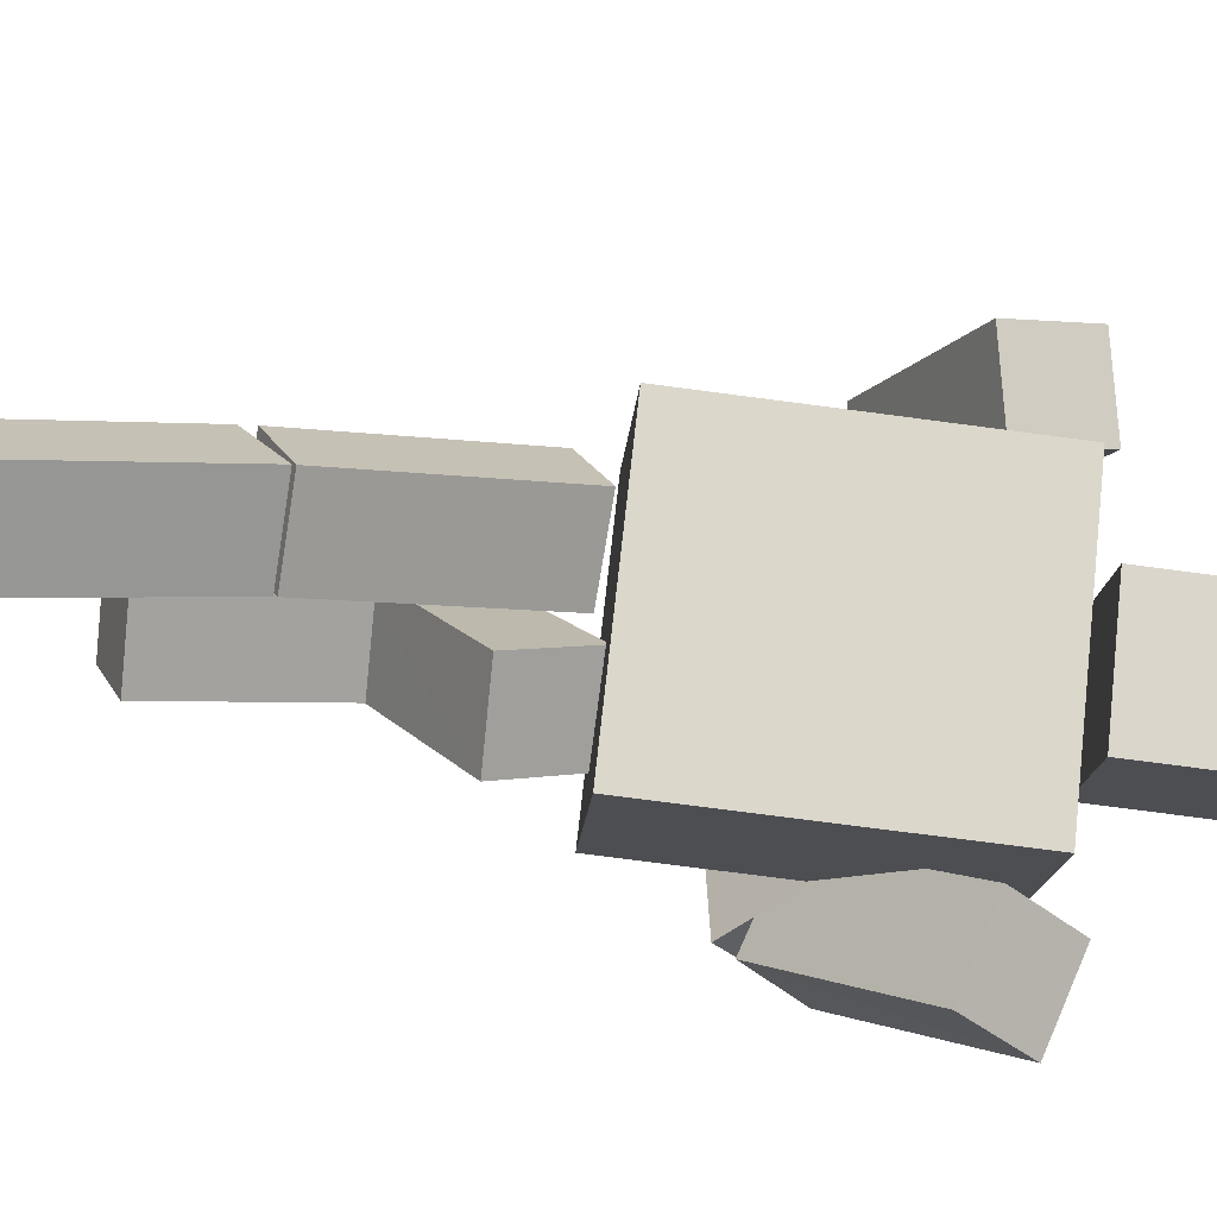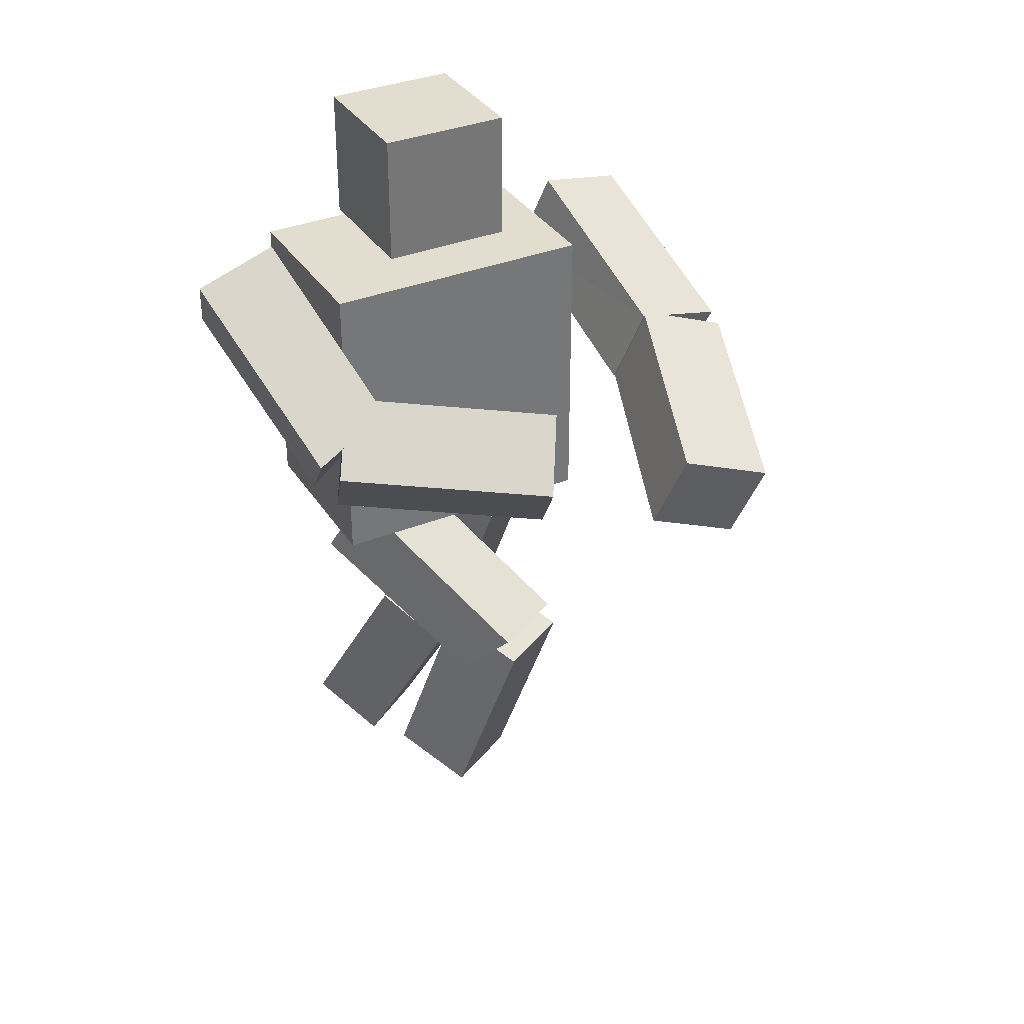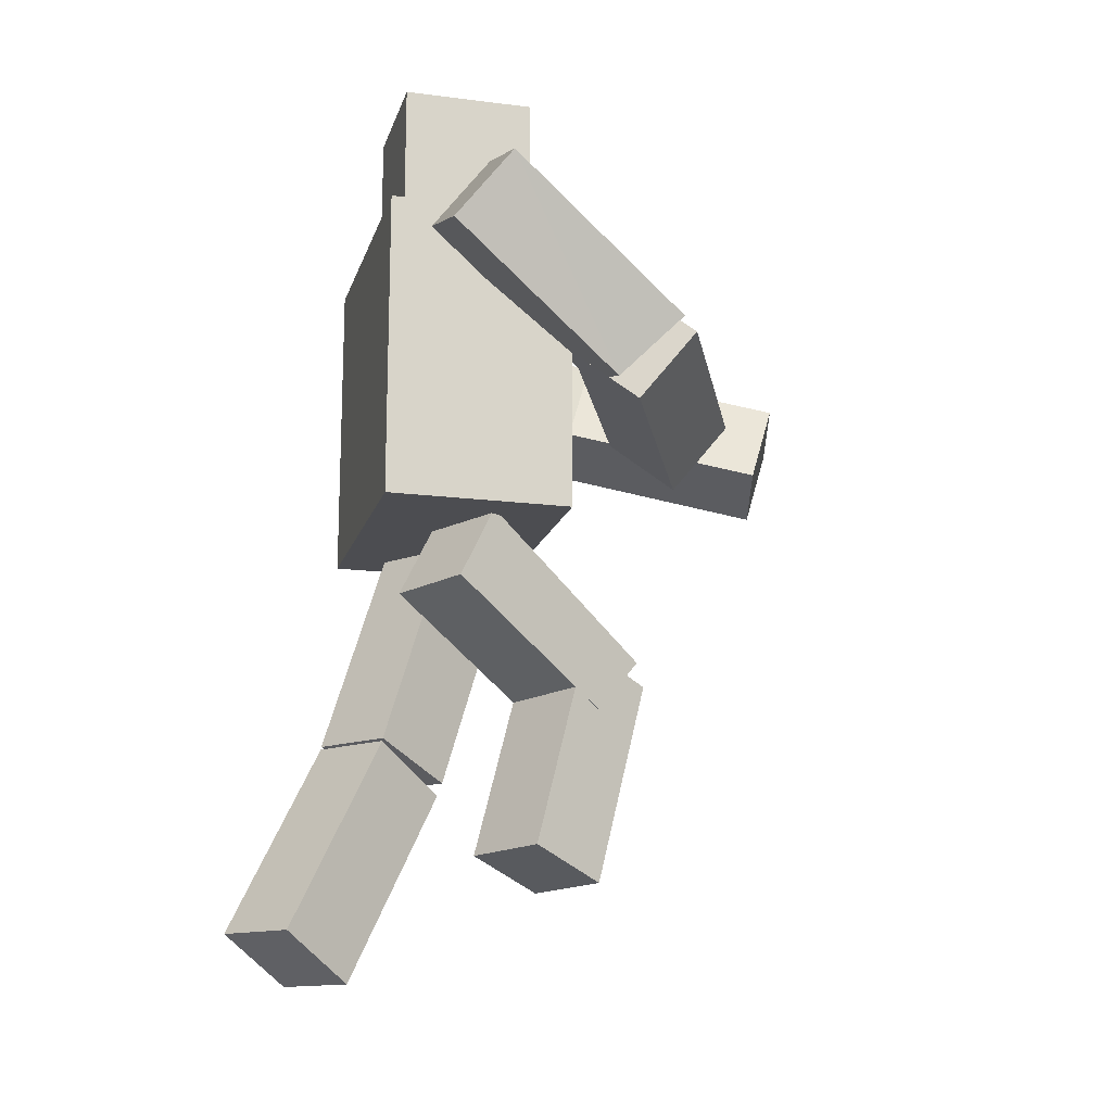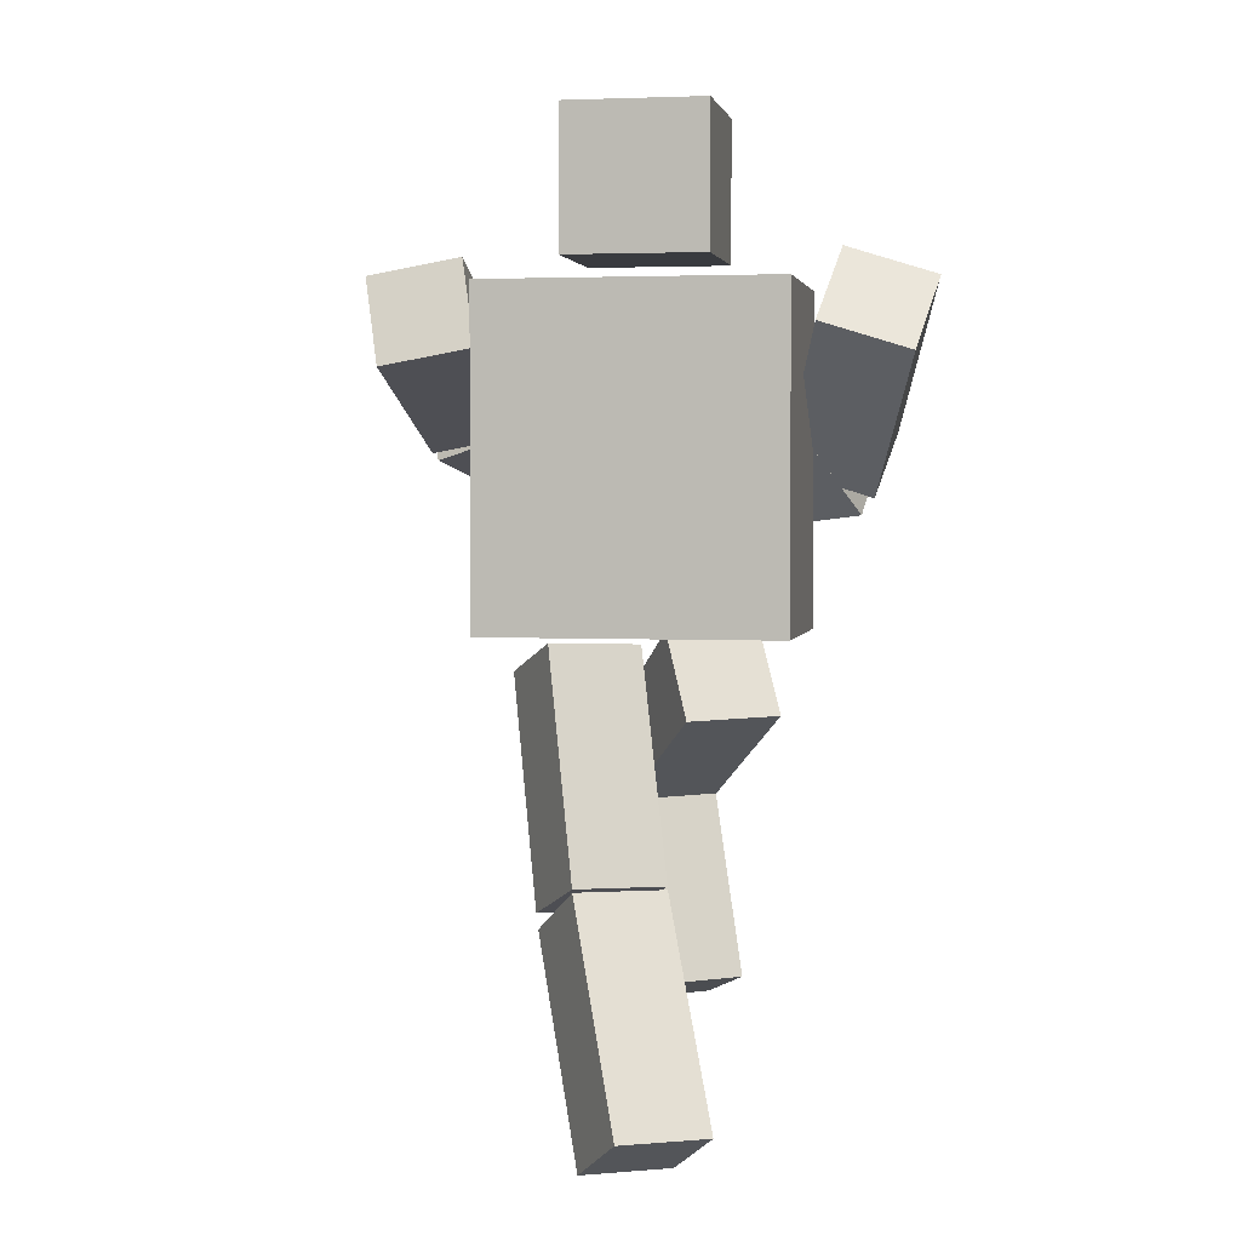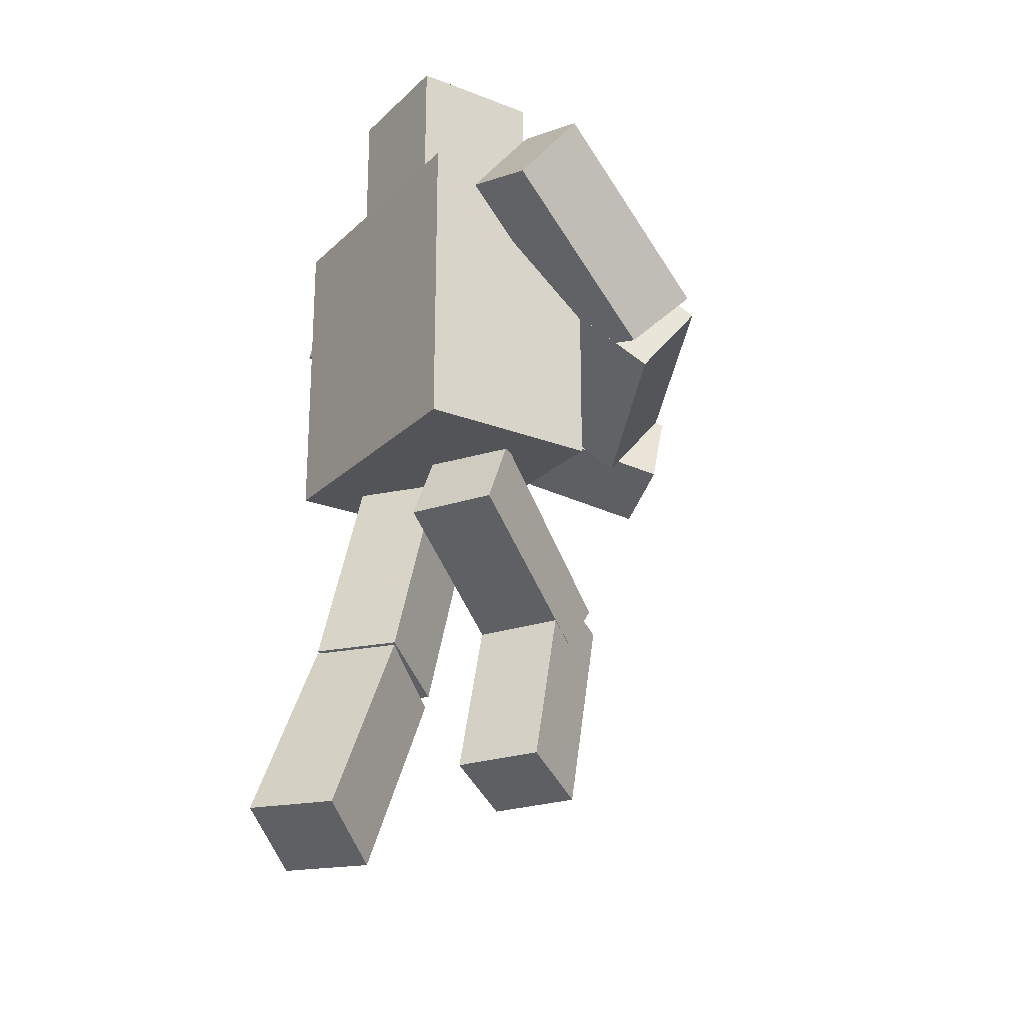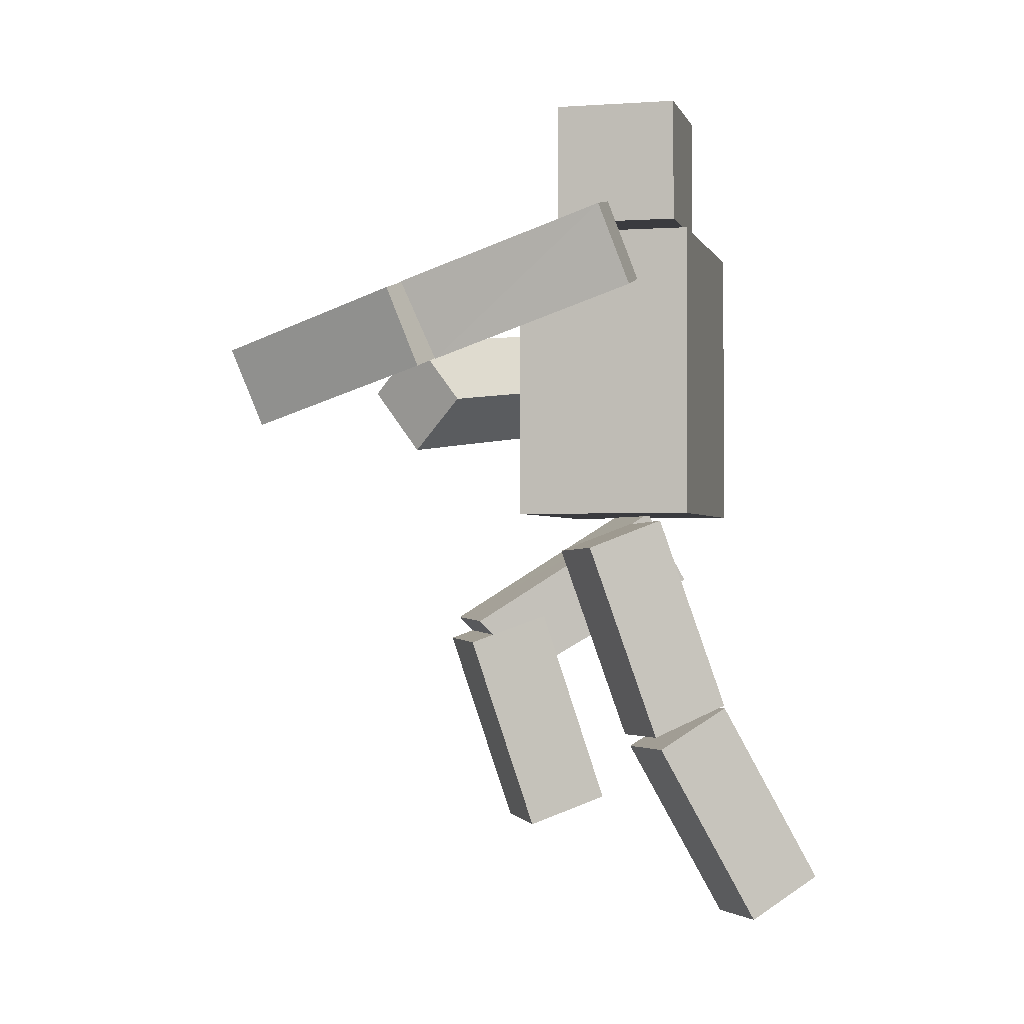
<metadata>
{"format":"obj","ext":"obj","renderer":"f3d","projection":"perspective","resolution":1024,"background":"white","views":[{"elev":-74.3,"azim":82.5,"up":"+Z"},{"elev":34.9,"azim":-60.1,"up":"+Y"},{"elev":-16.1,"azim":-136.6,"up":"+Y"},{"elev":3.0,"azim":158.5,"up":"+Y"},{"elev":-23.5,"azim":-155.1,"up":"+Y"},{"elev":-1.3,"azim":72.1,"up":"+Y"}]}
</metadata>
<code>
o Cube.003_Cube.001
v -0.5338 0.651 1.598
v -0.2661 0.5353 1.878
v -0.5339 1.025 1.752
v -0.2661 0.9093 2.033
v 0.216 0.9036 0.9864
v 0.4837 0.7879 1.267
v 0.4836 1.162 1.421
v 0.2159 1.278 1.141
v 0.08283 -1.982 -0.4878
v 0.0685 -1.782 -0.8393
v 0.4871 -1.968 -0.4966
v 0.4728 -1.769 -0.8481
v 0.0644 -1.113 0.006863
v 0.05007 -0.9132 -0.3447
v 0.4543 -0.8996 -0.3534
v 0.4687 -1.099 -0.001908
v 0.6636 1.228 0.1992
v 1.018 1.153 0.3802
v 0.6642 1.602 0.3535
v 1.018 1.527 0.5346
v 0.03799 -0.1027 0.3758
v 0.02539 0.03502 -0.004439
v 0.4423 -0.08904 0.3673
v 0.4297 0.04865 -0.0129
v 0.179 0.8951 1.008
v 0.5327 0.8188 1.192
v 0.5315 1.186 1.362
v 0.1862 1.271 1.158
v 0.06291 -1.052 0.03516
v 0.04984 -0.9005 -0.3426
v 0.4541 -0.8869 -0.3512
v 0.4672 -1.038 0.02654
v -0.2387 0.6904 0.8526
v -0.5194 0.4353 0.9934
v -0.4373 1.001 1.019
v -0.718 0.7458 1.16
v -0.7659 0.8057 0.01072
v -1.047 0.5505 0.1515
v -1.245 0.861 0.3184
v -0.9645 1.116 0.1776
v -0.0824 -1.517 0.4937
v -0.06876 -1.385 0.1114
v -0.4867 -1.508 0.4824
v -0.4731 -1.376 0.1002
v -0.07023 -0.5722 0.8204
v -0.05659 -0.4403 0.4382
v -0.4609 -0.4311 0.4269
v -0.4746 -0.5631 0.8091
v -0.4676 1.316 -0.584
v -0.8065 1.197 -0.7702
v -0.6675 1.626 -0.4183
v -1.006 1.508 -0.6045
v -0.02828 0.094 -0.1303
v -0.03269 -0.2537 -0.3372
v -0.4326 0.1051 -0.1403
v -0.437 -0.2426 -0.3472
v -0.7002 0.7456 0.2036
v -1.042 0.6225 0.02242
v -1.257 0.9053 0.2218
v -0.9079 1.061 0.3496
v -0.0664 -0.4645 0.7814
v -0.06677 -0.7264 0.5154
v -0.4711 -0.7166 0.5054
v -0.4707 -0.4535 0.7698
v 0.3132 0.07991 0.6893
v 0.3132 1.48 0.6893
v 0.7568 0.07991 -0.02398
v 0.7568 1.48 -0.02398
v -0.7568 0.07991 0.02398
v -0.7568 1.48 0.02398
v -0.3132 0.07991 -0.6893
v -0.3132 1.48 -0.6893
v 0.09653 1.58 0.4132
v 0.09597 2.18 0.4137
v 0.413 1.58 -0.09654
v 0.4124 2.18 -0.09603
v -0.4132 1.579 0.09675
v -0.4138 2.179 0.09726
v -0.09676 1.58 -0.413
v -0.09732 2.18 -0.4125
f 4 1 2
f 8 1 3
f 7 3 4
f 6 4 2
f 5 2 1
f 10 11 9
f 16 9 11
f 15 11 12
f 10 15 12
f 9 14 10
f 25 18 26
f 26 20 27
f 20 28 27
f 28 17 25
f 18 19 20
f 21 30 29
f 30 24 31
f 31 23 32
f 32 21 29
f 22 23 24
f 28 26 27
f 7 5 8
f 16 14 13
f 32 30 31
f 33 36 34
f 35 37 40
f 35 39 36
f 36 38 34
f 33 38 37
f 41 44 42
f 43 45 48
f 43 47 44
f 44 46 42
f 42 45 41
f 57 50 49
f 58 52 50
f 60 52 59
f 60 49 51
f 51 50 52
f 62 53 61
f 62 56 54
f 63 55 56
f 64 53 55
f 55 54 56
f 67 66 65
f 67 72 68
f 69 72 71
f 65 70 69
f 65 71 67
f 70 68 72
f 75 74 73
f 79 76 75
f 77 80 79
f 73 78 77
f 73 79 75
f 78 76 80
f 60 58 57
f 37 39 40
f 45 47 48
f 64 62 61
f 4 3 1
f 8 5 1
f 7 8 3
f 6 7 4
f 5 6 2
f 10 12 11
f 16 13 9
f 15 16 11
f 10 14 15
f 9 13 14
f 25 17 18
f 26 18 20
f 20 19 28
f 28 19 17
f 18 17 19
f 21 22 30
f 30 22 24
f 31 24 23
f 32 23 21
f 22 21 23
f 28 25 26
f 7 6 5
f 16 15 14
f 32 29 30
f 33 35 36
f 35 33 37
f 35 40 39
f 36 39 38
f 33 34 38
f 41 43 44
f 43 41 45
f 43 48 47
f 44 47 46
f 42 46 45
f 57 58 50
f 58 59 52
f 60 51 52
f 60 57 49
f 51 49 50
f 62 54 53
f 62 63 56
f 63 64 55
f 64 61 53
f 55 53 54
f 67 68 66
f 67 71 72
f 69 70 72
f 65 66 70
f 65 69 71
f 70 66 68
f 75 76 74
f 79 80 76
f 77 78 80
f 73 74 78
f 73 77 79
f 78 74 76
f 60 59 58
f 37 38 39
f 45 46 47
f 64 63 62

</code>
